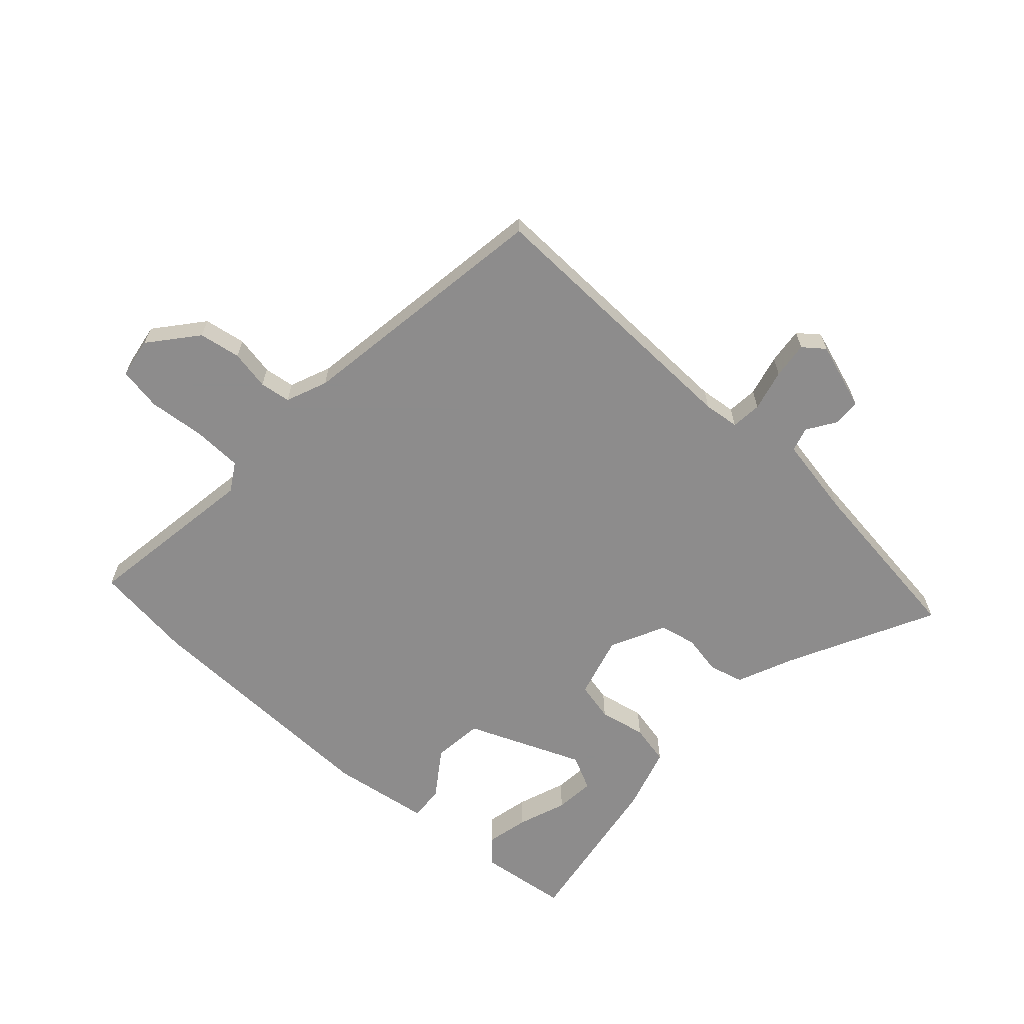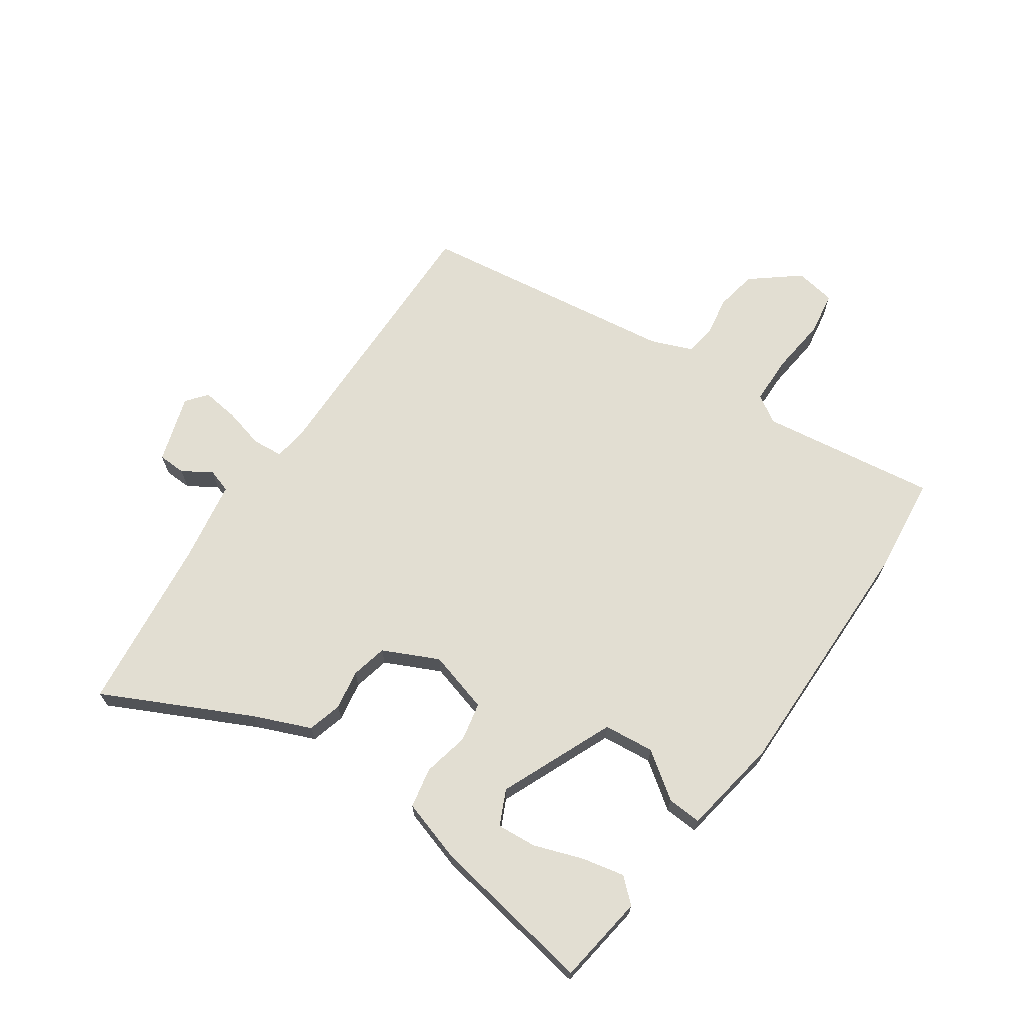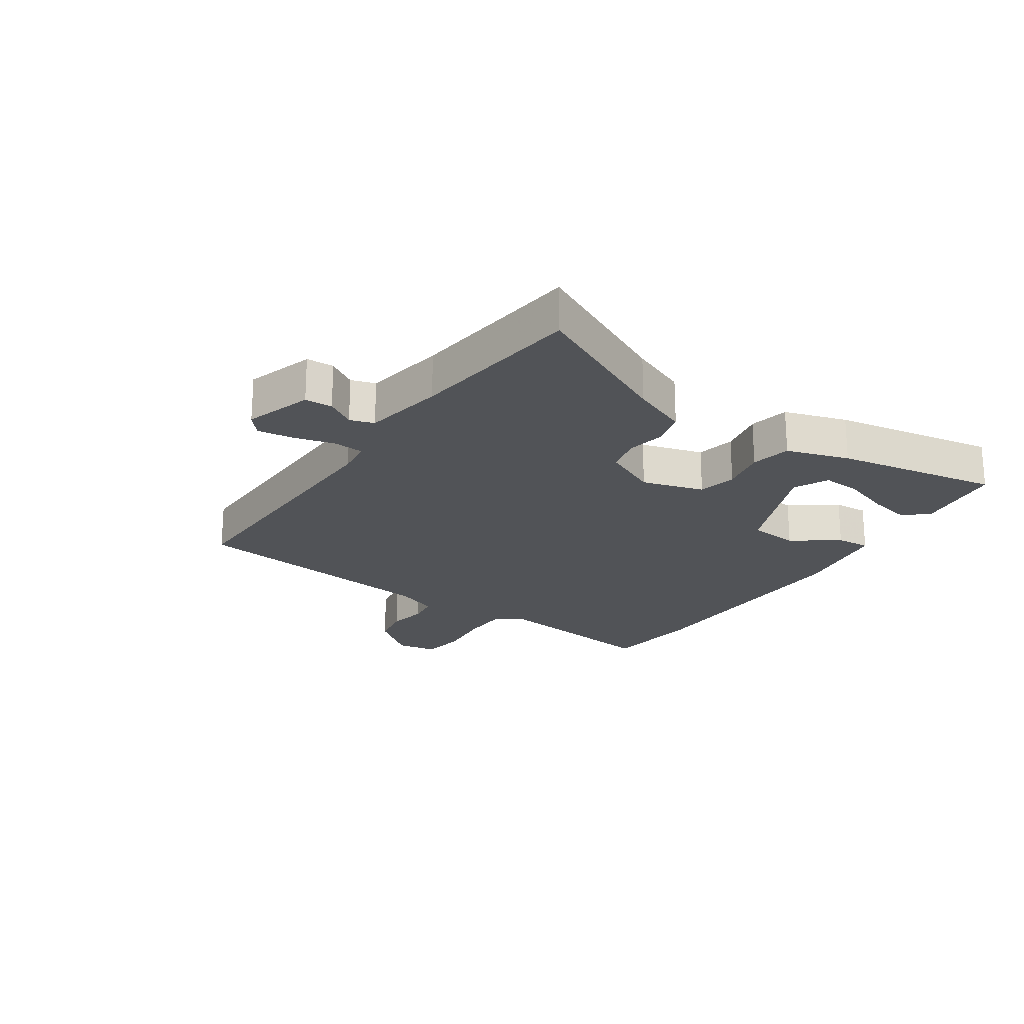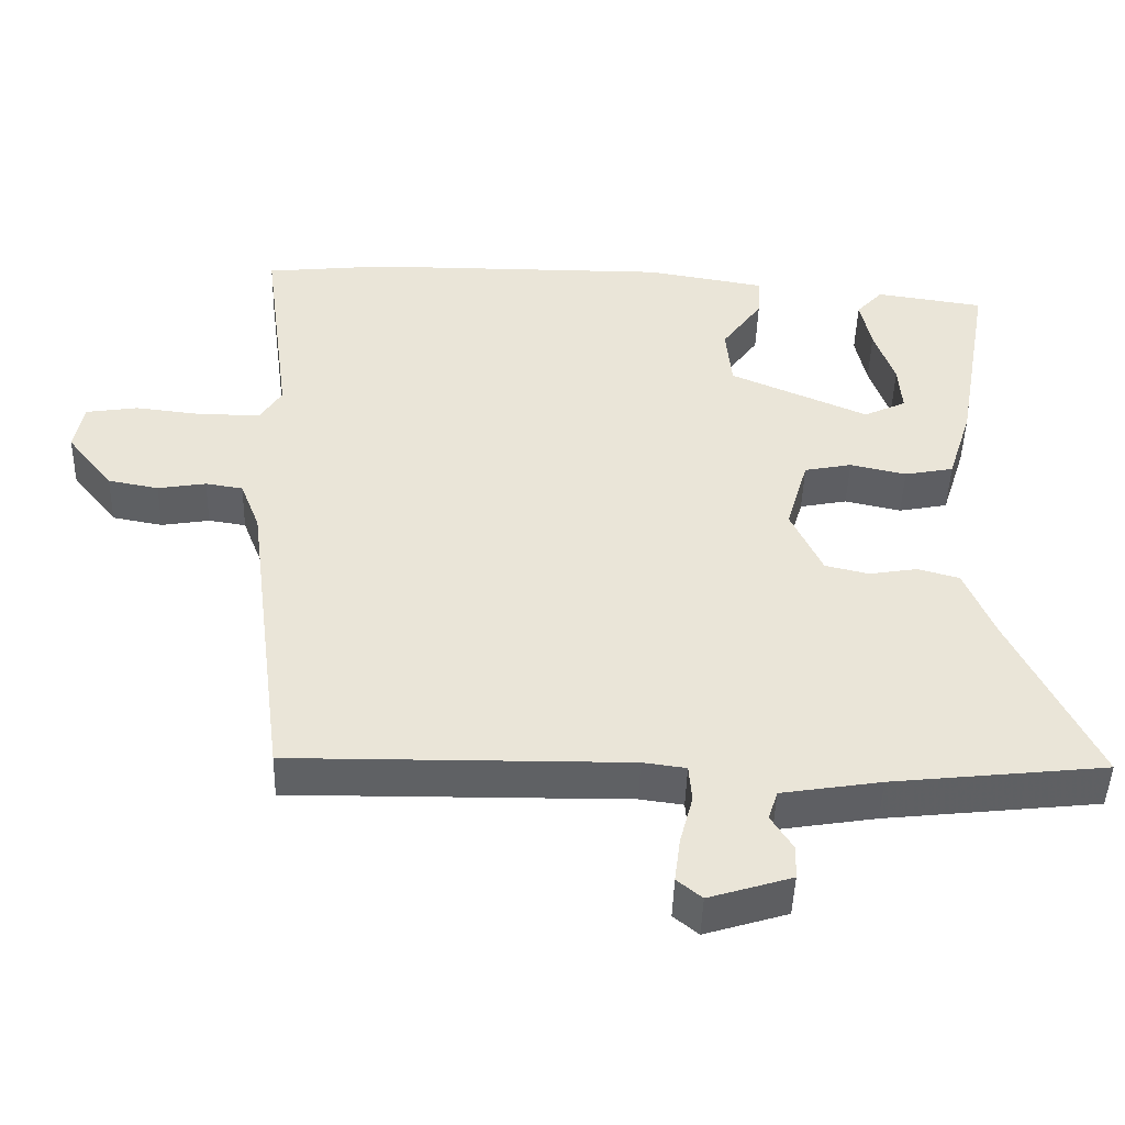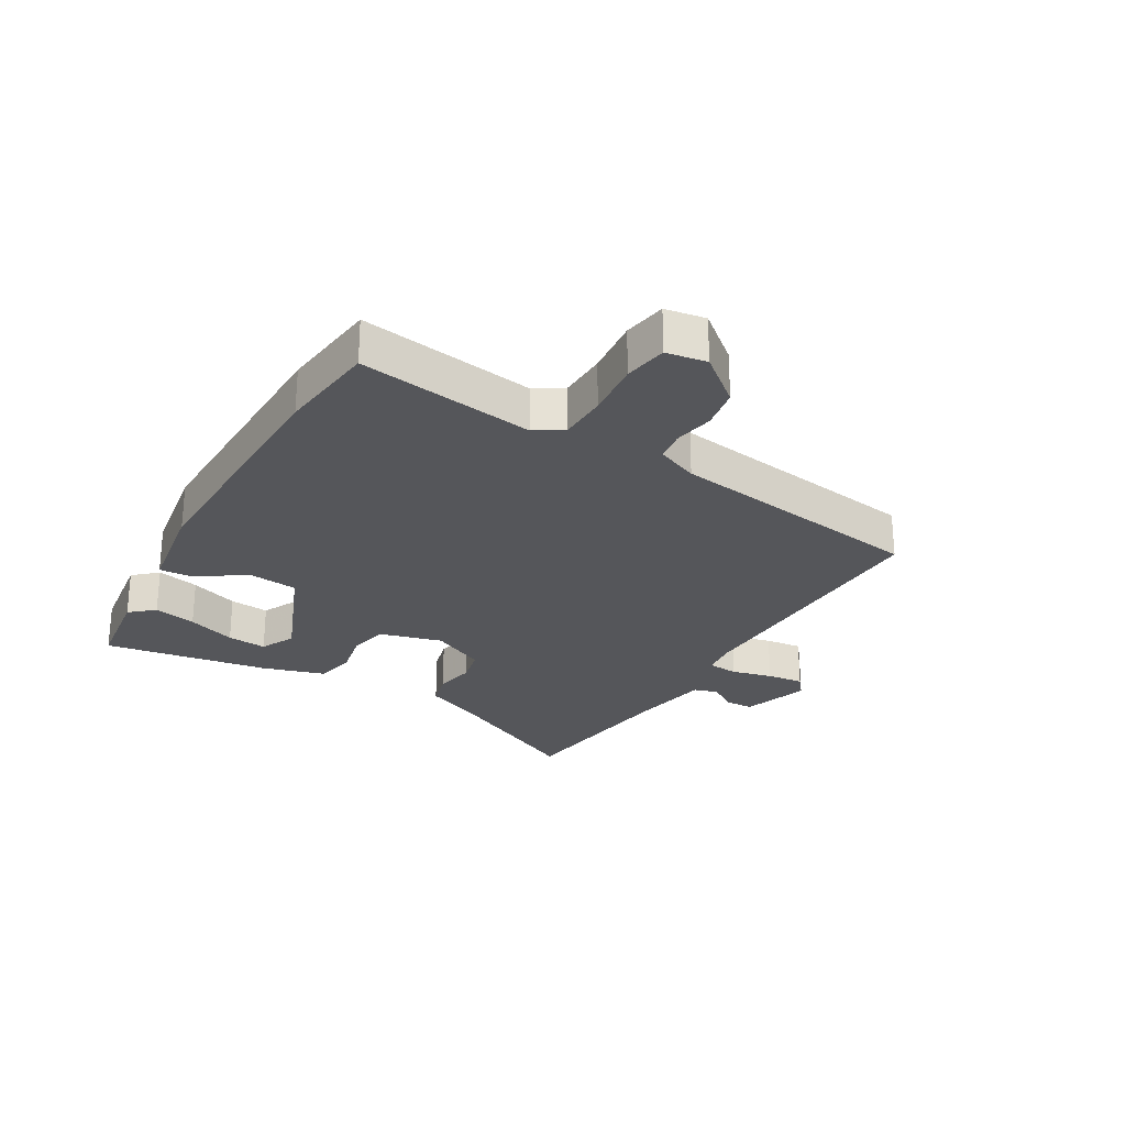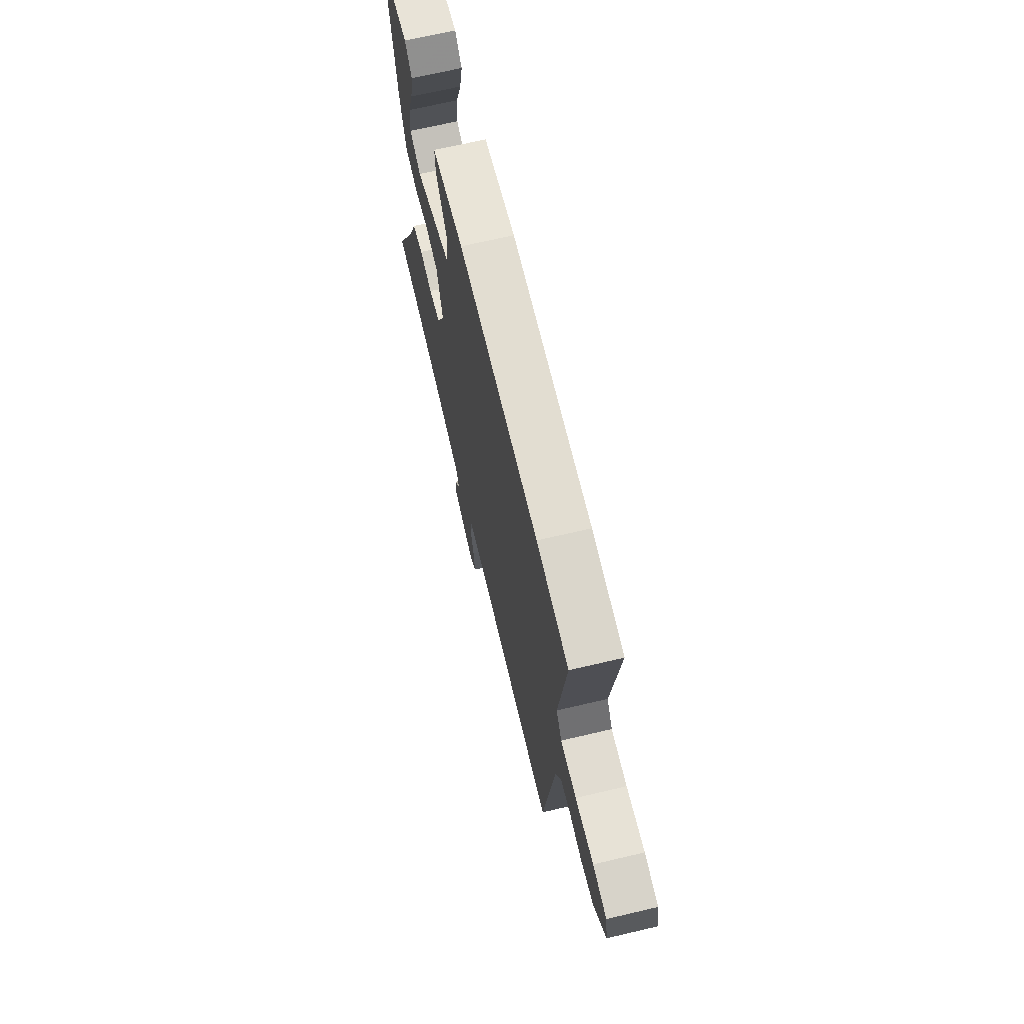
<metadata>
{"format":"obj","ext":"obj","renderer":"f3d","projection":"perspective","resolution":1024,"background":"white","views":[{"elev":-64.3,"azim":136.6,"up":"+Y"},{"elev":67.9,"azim":-55.7,"up":"+Y"},{"elev":-21.7,"azim":-124.2,"up":"+Y"},{"elev":-46.3,"azim":178.4,"up":"+Z"},{"elev":-26.1,"azim":58.8,"up":"+Y"},{"elev":68.4,"azim":76.7,"up":"+Z"}]}
</metadata>
<code>
v -0.574 0.07 -0.493
v -0.456 0.07 -0.249
v -0.417 0.07 -0.154
v -0.36 0.07 -0.138
v -0.294 0.07 -0.149
v -0.234 0.07 -0.135
v -0.191 0.07 -0.043
v -0.221 0.07 0.06
v -0.286 0.07 0.073
v -0.363 0.07 0.056
v -0.43 0.07 0.069
v -0.463 0.07 0.173
v -0.511 0.07 0.446
v -0.363 0.07 0.468
v -0.327 0.07 0.429
v -0.342 0.07 0.358
v -0.37 0.07 0.277
v -0.375 0.07 0.211
v -0.317 0.07 0.184
v -0.128 0.07 0.266
v -0.12 0.07 0.35
v -0.175 0.07 0.426
v -0.179 0.07 0.483
v -0.016 0.07 0.511
v 0.401 0.07 0.51
v 0.567 0.07 0.493
v 0.528 0.07 0.2
v 0.557 0.07 0.154
v 0.638 0.07 0.153
v 0.733 0.07 0.164
v 0.805 0.07 0.153
v 0.817 0.07 0.086
v 0.754 0.07 0.007
v 0.685 0.07 -0.006
v 0.619 0.07 0.005
v 0.568 0.07 -0.003
v 0.541 0.07 -0.072
v 0.485 0.07 -0.504
v 0.024 0.07 -0.5
v -0.035 0.07 -0.508
v -0.039 0.07 -0.559
v -0.021 0.07 -0.627
v -0.013 0.07 -0.688
v -0.047 0.07 -0.716
v -0.16 0.07 -0.681
v -0.162 0.07 -0.635
v -0.132 0.07 -0.587
v -0.145 0.07 -0.547
v -0.281 0.07 -0.525
v -0.574 0 -0.493
v -0.456 0 -0.249
v -0.417 0 -0.154
v -0.36 0 -0.138
v -0.294 0 -0.149
v -0.234 0 -0.135
v -0.191 0 -0.043
v -0.221 0 0.06
v -0.286 0 0.073
v -0.363 0 0.056
v -0.43 0 0.069
v -0.463 0 0.173
v -0.511 0 0.446
v -0.363 0 0.468
v -0.327 0 0.429
v -0.342 0 0.358
v -0.37 0 0.277
v -0.375 0 0.211
v -0.317 0 0.184
v -0.128 0 0.266
v -0.12 0 0.35
v -0.175 0 0.426
v -0.179 0 0.483
v -0.016 0 0.511
v 0.401 0 0.51
v 0.567 0 0.493
v 0.528 0 0.2
v 0.557 0 0.154
v 0.638 0 0.153
v 0.733 0 0.164
v 0.805 0 0.153
v 0.817 0 0.086
v 0.754 0 0.007
v 0.685 0 -0.006
v 0.619 0 0.005
v 0.568 0 -0.003
v 0.541 0 -0.072
v 0.485 0 -0.504
v 0.024 0 -0.5
v -0.035 0 -0.508
v -0.039 0 -0.559
v -0.021 0 -0.627
v -0.013 0 -0.688
v -0.047 0 -0.716
v -0.16 0 -0.681
v -0.162 0 -0.635
v -0.132 0 -0.587
v -0.145 0 -0.547
v -0.281 0 -0.525
f 44 45 46 47
f 44 47 48
f 41 42 43 44
f 41 44 48
f 40 41 48 49
f 37 38 39
f 36 37 39 40
f 32 33 34 35
f 32 35 36
f 29 30 31 32
f 28 29 32 36
f 27 28 36 40
f 21 22 23 24
f 20 21 24 25
f 14 15 16 17
f 14 17 18
f 13 14 18
f 12 13 18
f 9 10 11 12
f 8 9 12 18
f 2 3 4 5
f 2 5 6
f 1 2 6
f 49 1 6
f 40 49 6 7
f 27 40 7 8
f 20 25 26 27
f 19 20 27 8
f 8 18 19
f 96 95 94 93
f 97 96 93
f 93 92 91 90
f 97 93 90
f 98 97 90 89
f 88 87 86
f 89 88 86 85
f 84 83 82 81
f 85 84 81
f 81 80 79 78
f 85 81 78 77
f 89 85 77 76
f 73 72 71 70
f 74 73 70 69
f 66 65 64 63
f 67 66 63
f 67 63 62
f 67 62 61
f 61 60 59 58
f 67 61 58 57
f 54 53 52 51
f 55 54 51
f 55 51 50
f 55 50 98
f 56 55 98 89
f 57 56 89 76
f 76 75 74 69
f 57 76 69 68
f 68 67 57
f 1 50 51 2
f 2 51 52 3
f 3 52 53 4
f 4 53 54 5
f 5 54 55 6
f 6 55 56 7
f 7 56 57 8
f 8 57 58 9
f 9 58 59 10
f 10 59 60 11
f 11 60 61 12
f 12 61 62 13
f 13 62 63 14
f 14 63 64 15
f 15 64 65 16
f 16 65 66 17
f 17 66 67 18
f 18 67 68 19
f 19 68 69 20
f 20 69 70 21
f 21 70 71 22
f 22 71 72 23
f 23 72 73 24
f 24 73 74 25
f 25 74 75 26
f 26 75 76 27
f 27 76 77 28
f 28 77 78 29
f 29 78 79 30
f 30 79 80 31
f 31 80 81 32
f 32 81 82 33
f 33 82 83 34
f 34 83 84 35
f 35 84 85 36
f 36 85 86 37
f 37 86 87 38
f 38 87 88 39
f 39 88 89 40
f 40 89 90 41
f 41 90 91 42
f 42 91 92 43
f 43 92 93 44
f 44 93 94 45
f 45 94 95 46
f 46 95 96 47
f 47 96 97 48
f 48 97 98 49
f 49 98 50 1

</code>
